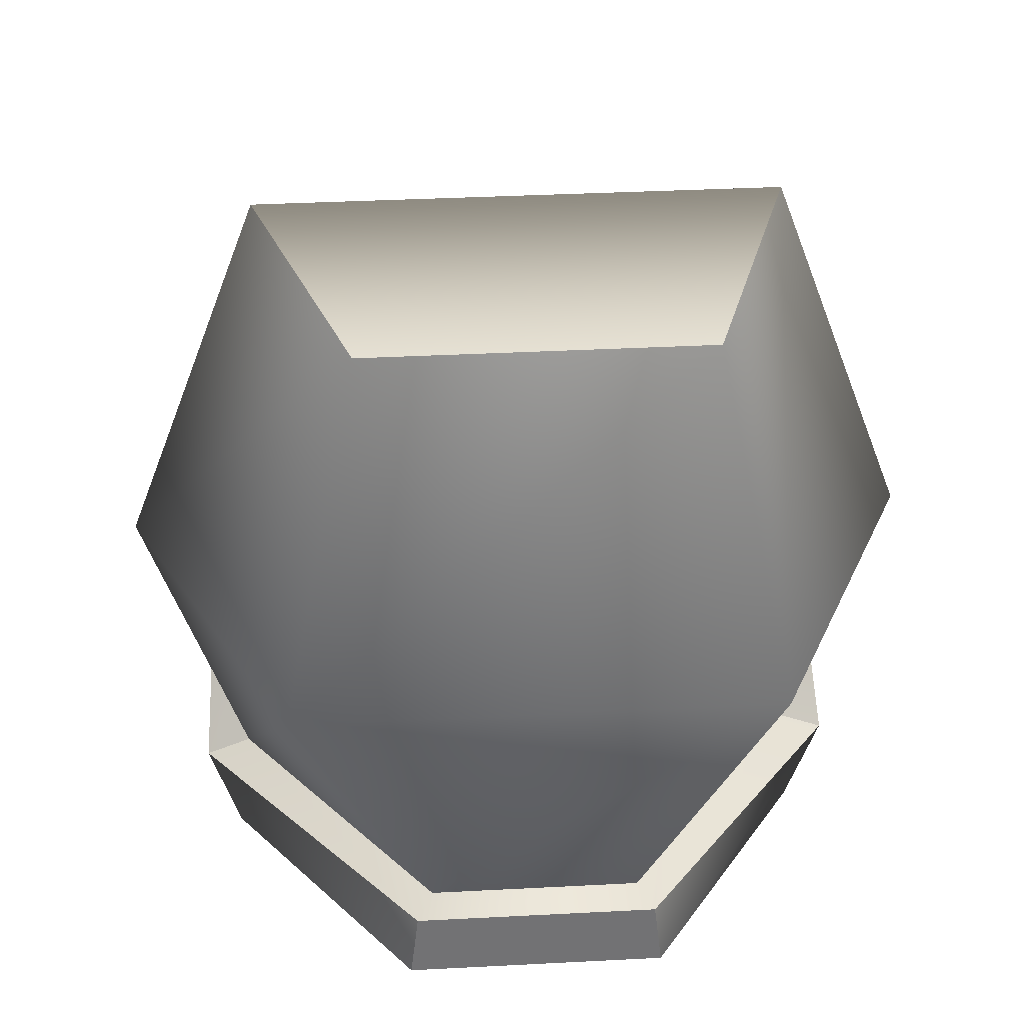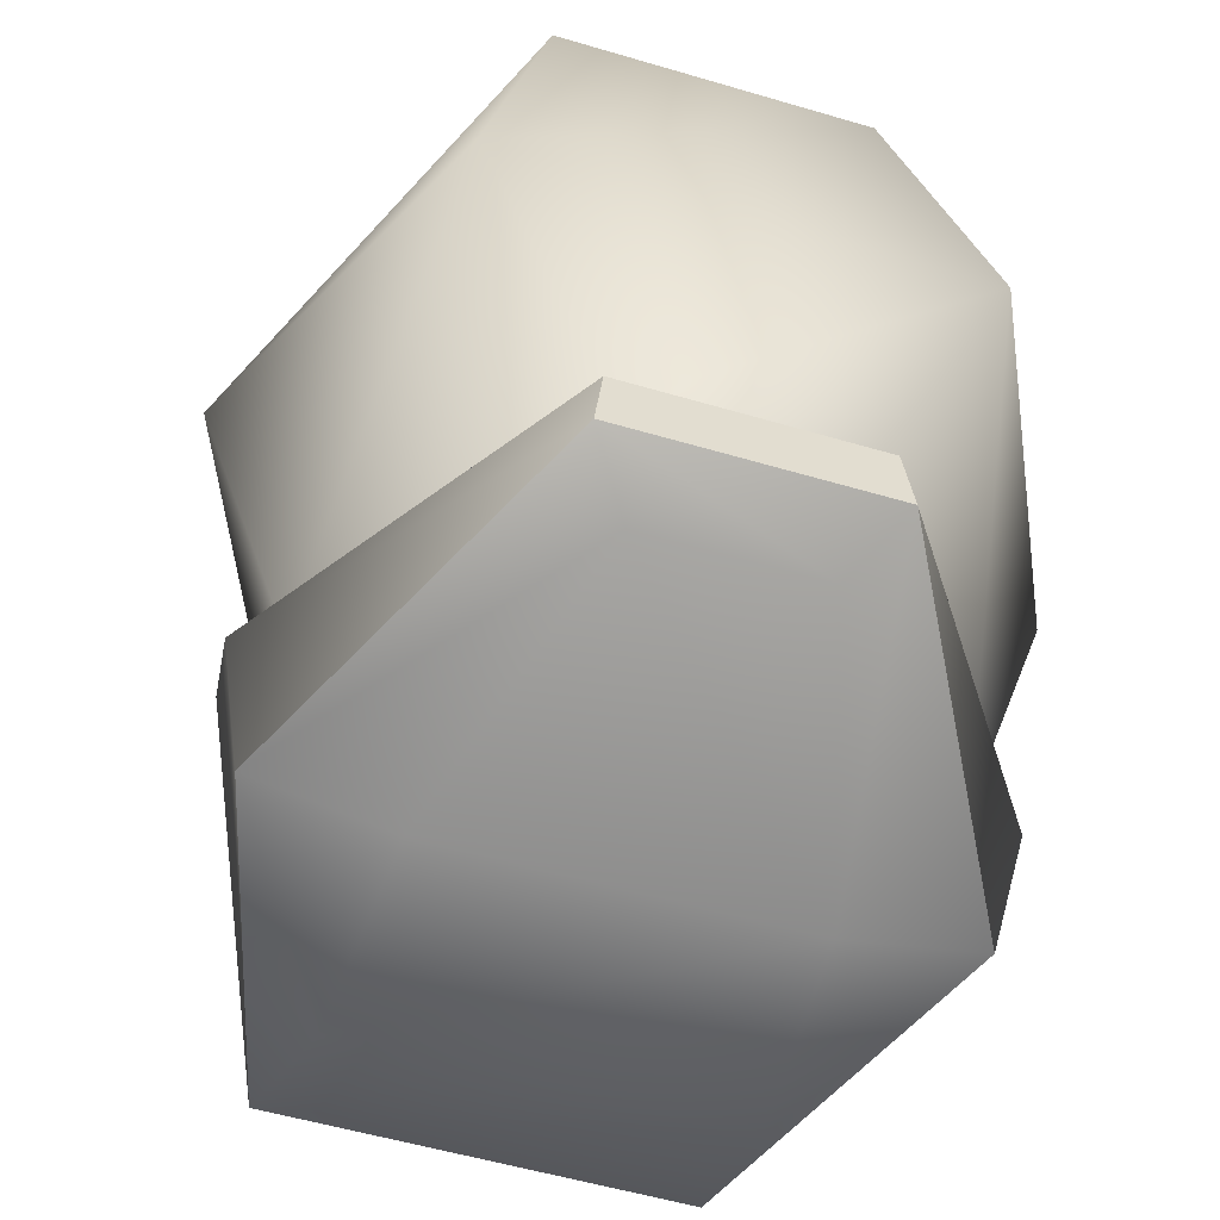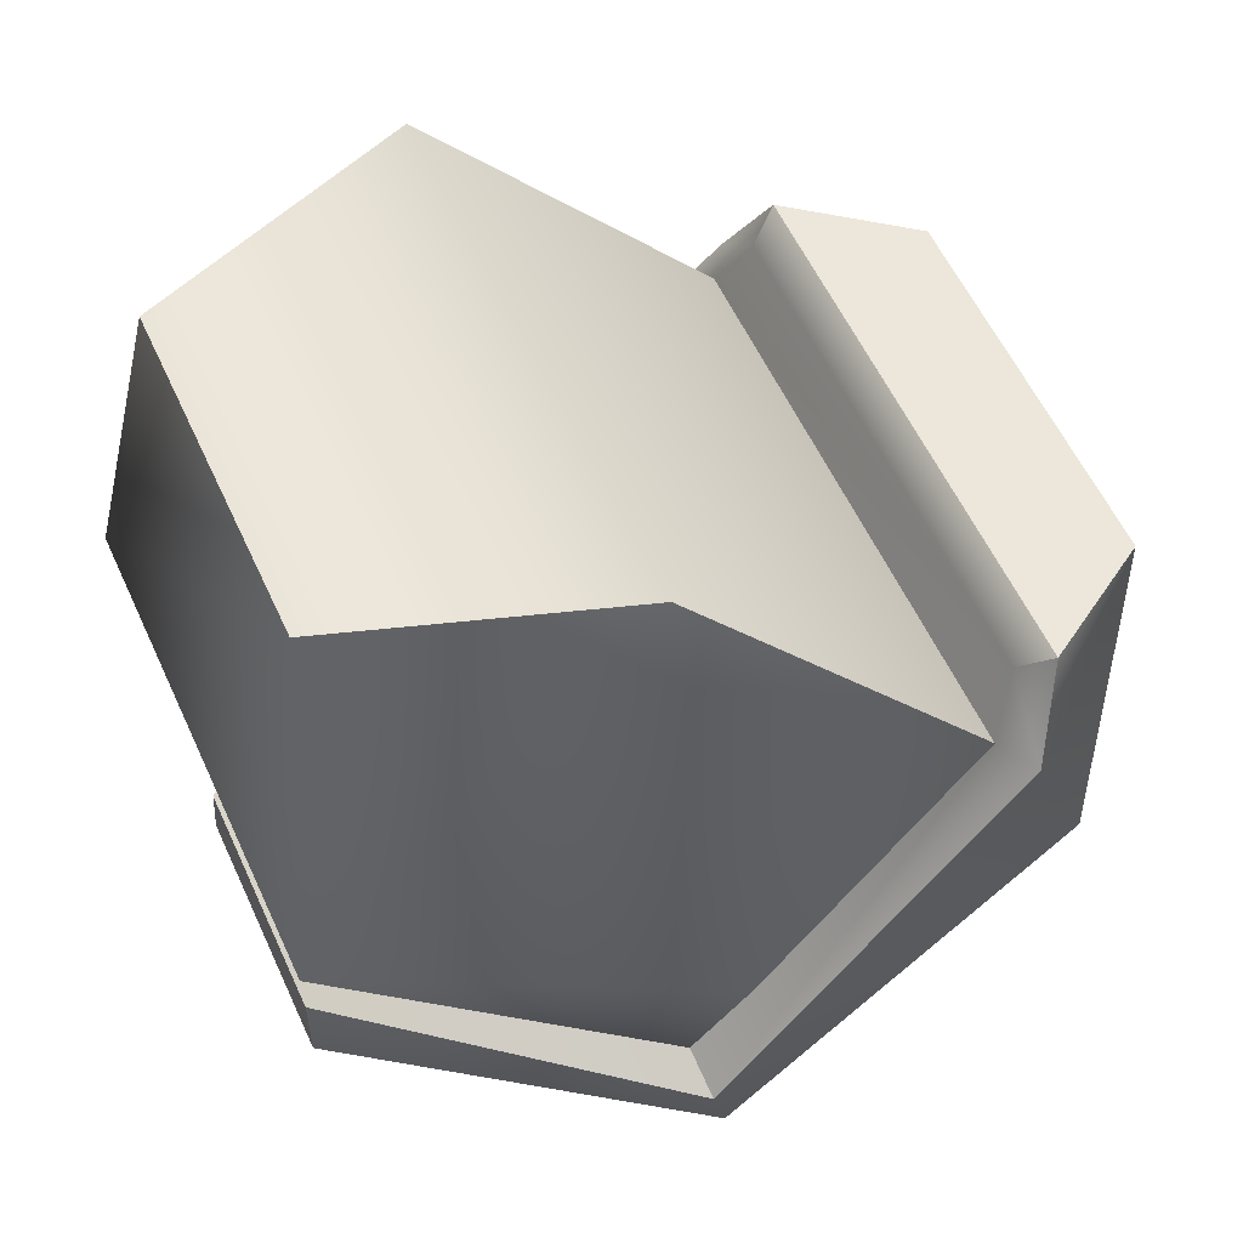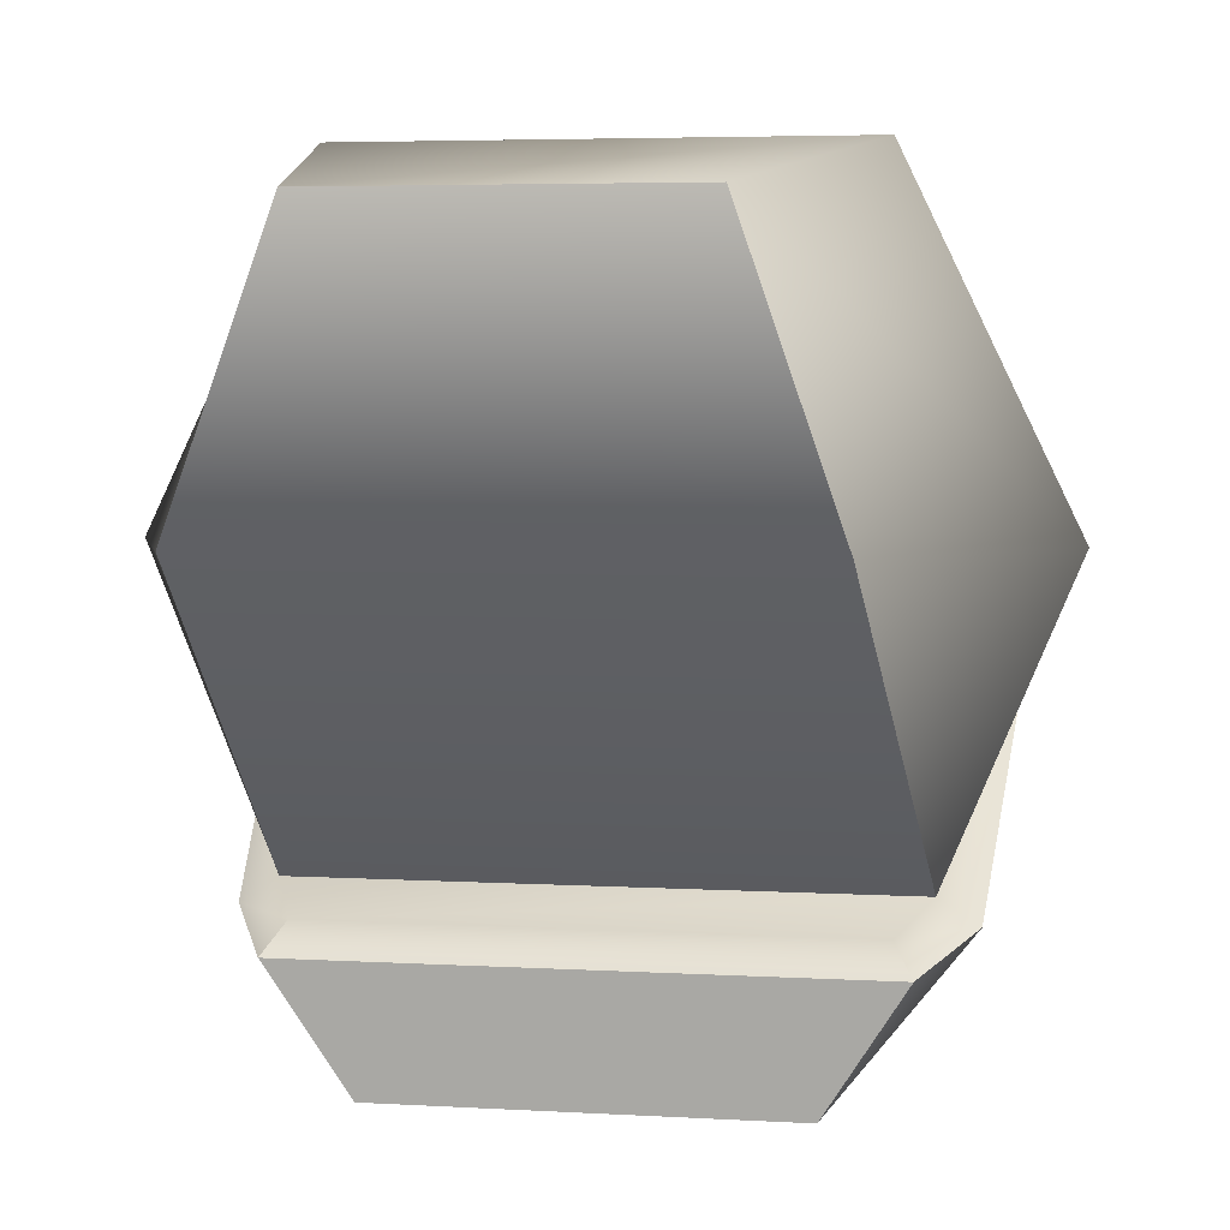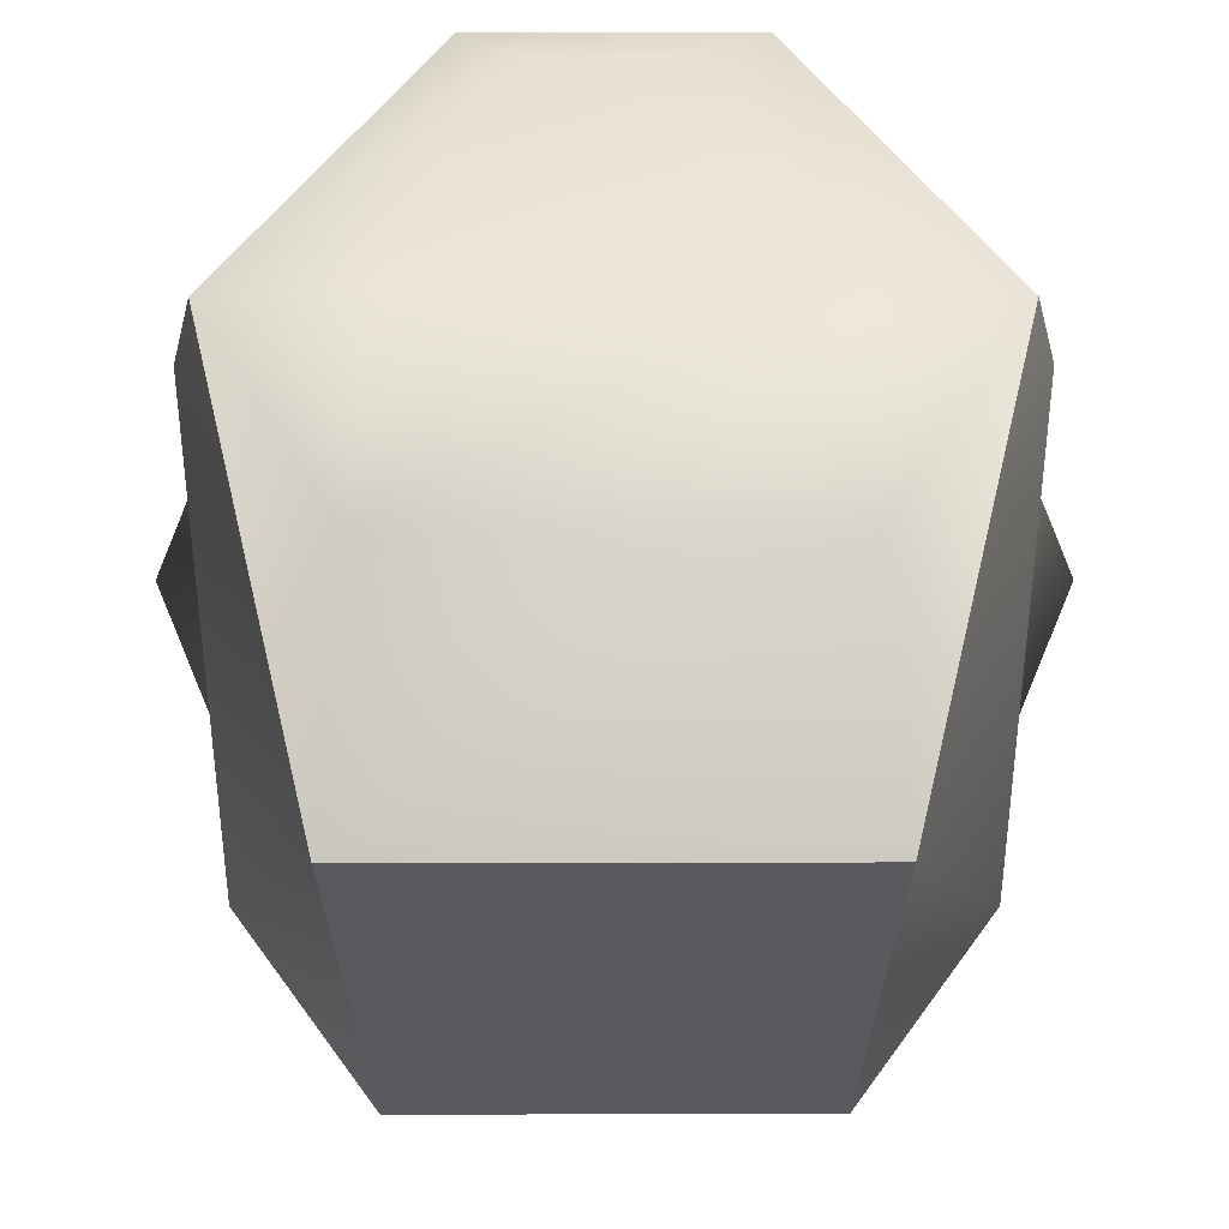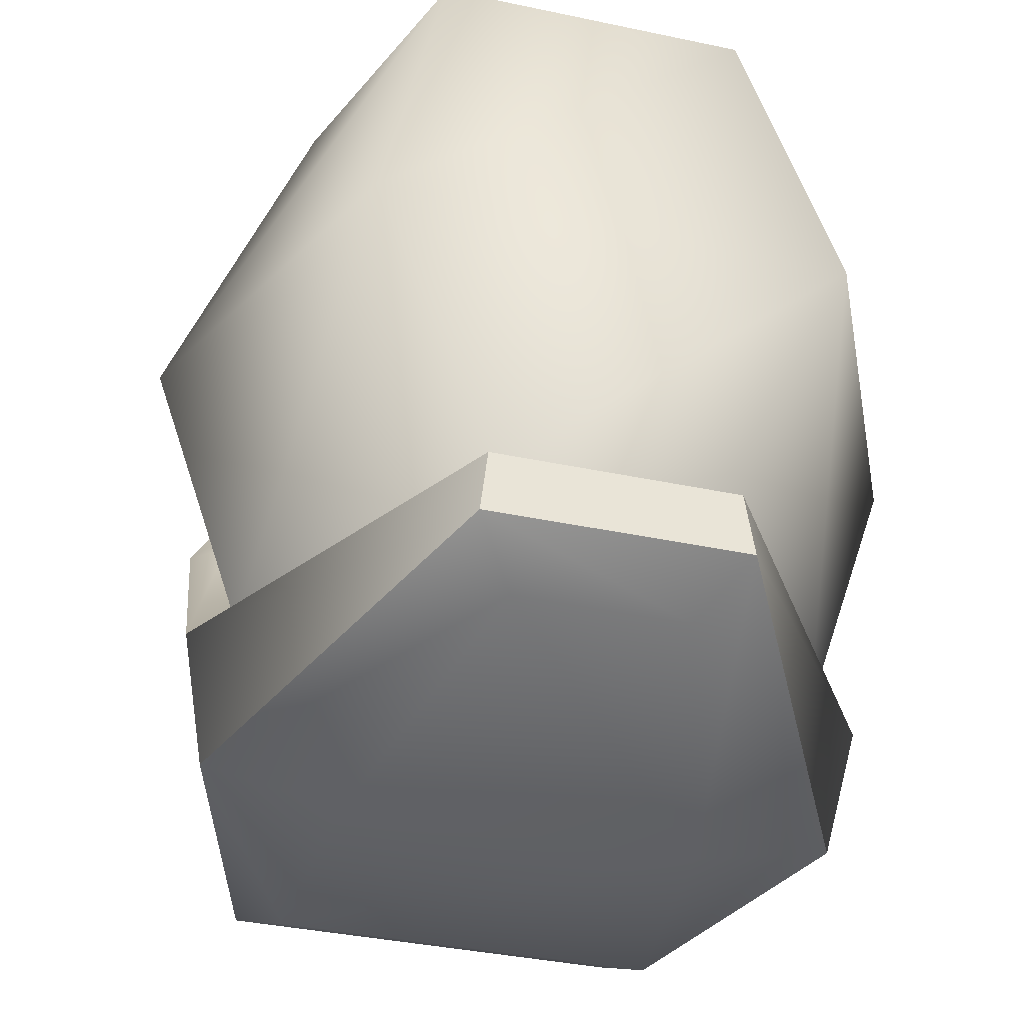
<metadata>
{"format":"obj","ext":"obj","renderer":"f3d","projection":"perspective","resolution":1024,"background":"white","views":[{"elev":36.3,"azim":-3.9,"up":"+Y"},{"elev":-54.6,"azim":-17.4,"up":"+Y"},{"elev":57.0,"azim":65.6,"up":"+Y"},{"elev":4.5,"azim":-168.8,"up":"+Z"},{"elev":-31.2,"azim":0.1,"up":"+Z"},{"elev":-38.3,"azim":-15.0,"up":"+Y"}]}
</metadata>
<code>
g PlasmaTurret_DefaultPart_3_CorpsePart
v 0.4419 0.1677 0.5102
v 0.3088 0.1801 0.1932
v 0.3312 -0.1628 0.5137
v 0.2656 0.1712 0.8775
v 0.2829 0.5931 0.5229
v 0.1811 0.5831 0.8145
v 0.1171 -0.1371 0.8219
v -0.2656 0.1712 0.8775
v -0.1811 0.5831 0.8145
v -0.4419 0.1677 0.5102
v -0.283 0.5931 0.5229
v -0.3312 -0.1628 0.5137
v -0.1171 -0.1371 0.8219
v -0.3088 0.1801 0.1932
v 0.2782 0.2521 0.1656
v 0.3505 0.1752 0.166
v 0.3088 0.1801 0.1932
v 0.2994 0.2784 0.1336
v 0.3827 -0.1861 0.5106
v 0.144 -0.2279 0.8535
v 0.135 -0.1511 0.8512
v 0.3515 -0.3276 0.479
v 0.1976 -0.3559 0.4753
v 0.144 -0.2279 0.8535
v 0.3515 -0.3276 0.479
v 0.09511 -0.2755 0.7864
v -0.2129 0.2649 0.0005153
v 0.2994 0.2784 0.1336
v -0.2994 0.2784 0.1336
v 0.2129 0.2649 0.0005153
v -0.2339 -0.2391 0.000777
v 0.2339 -0.2391 0.000777
v 0.2129 0.2649 0.0005153
v -0.2339 -0.2391 0.000777
v -0.3827 -0.1861 0.5106
v -0.3515 -0.3276 0.479
v -0.144 -0.2279 0.8535
v -0.1349 -0.1511 0.8512
v -0.3515 -0.3276 0.479
v -0.09512 -0.2755 0.7864
v -0.1976 -0.3559 0.4753
v -0.144 -0.2279 0.8535
v 0.2131 -0.3649 0.2324
v 0.2339 -0.2391 0.000777
v -0.2339 -0.2391 0.000777
v -0.2131 -0.3649 0.2324
v -0.1349 -0.1511 0.8512
v 0.1171 -0.1371 0.8219
v 0.135 -0.1511 0.8512
v -0.1171 -0.1371 0.8219
v -0.3088 0.1801 0.1932
v -0.3827 -0.1861 0.5106
v -0.3505 0.1752 0.166
v -0.3312 -0.1628 0.5137
v 0.3827 -0.1861 0.5106
v 0.3312 -0.1628 0.5137
v -0.2782 0.2521 0.1656
v -0.2994 0.2784 0.1336
v 0.2339 -0.2391 0.000777
v 0.3505 0.1752 0.166
v 0.2129 0.2649 0.0005153
v 0.2994 0.2784 0.1336
v -0.2994 0.2784 0.1336
v -0.3505 0.1752 0.166
v -0.2129 0.2649 0.0005153
v 0.3312 -0.1628 0.5137
v 0.3827 -0.1861 0.5106
v -0.3312 -0.1628 0.5137
v -0.3827 -0.1861 0.5106
v -0.144 -0.2279 0.8535
v 0.135 -0.1511 0.8512
v 0.144 -0.2279 0.8535
v -0.1349 -0.1511 0.8512
v 0.1976 -0.3559 0.4753
v -0.2131 -0.3649 0.2324
v -0.1976 -0.3559 0.4753
v 0.2131 -0.3649 0.2324
v 0.09511 -0.2755 0.7864
v -0.09512 -0.2755 0.7864
v -0.2994 0.2784 0.1336
v -0.2129 0.2649 0.0005153
v 0.2994 0.2784 0.1336
v 0.1811 0.5831 0.8145
v -0.1811 0.5831 0.8145
v -0.283 0.5931 0.5229
v 0.2829 0.5931 0.5229
v -0.3088 0.1801 0.1932
v 0.3088 0.1801 0.1932
v 0.2782 0.2521 0.1656
v 0.3088 0.1801 0.1932
v -0.3088 0.1801 0.1932
v -0.2782 0.2521 0.1656
g PlasmaTurret_DefaultPart_3_CorpsePart_0
f 3 2 1
f 1 5 4
f 6 4 5
f 7 3 4
f 1 4 3
f 2 5 1
f 9 8 6
f 4 6 8
f 8 9 10
f 11 10 9
f 10 12 8
f 13 8 12
f 11 14 10
f 17 16 15
f 18 15 16
f 21 20 19
f 22 19 20
f 25 24 23
f 26 23 24
f 29 28 27
f 30 27 28
f 33 32 31
f 36 35 34
f 38 35 37
f 36 37 35
f 41 40 39
f 42 39 40
f 40 26 42
f 24 42 26
f 23 43 25
f 44 25 43
f 46 45 43
f 44 43 45
f 39 46 41
f 8 13 4
f 7 4 13
f 49 48 47
f 50 47 48
f 53 52 51
f 54 51 52
f 10 14 12
f 56 55 17
f 16 17 55
f 58 53 57
f 51 57 53
f 61 60 59
f 15 62 57
f 63 57 62
f 60 19 59
f 65 34 64
f 48 49 66
f 67 66 49
f 50 68 47
f 69 47 68
f 72 71 70
f 73 70 71
f 76 75 74
f 77 74 75
f 79 74 78
f 76 74 79
f 39 45 46
f 59 19 22
f 34 35 64
f 65 64 80
f 81 33 31
f 61 82 60
f 85 84 83
f 86 85 83
f 87 85 86
f 88 87 86
f 91 90 89
f 92 91 89

</code>
